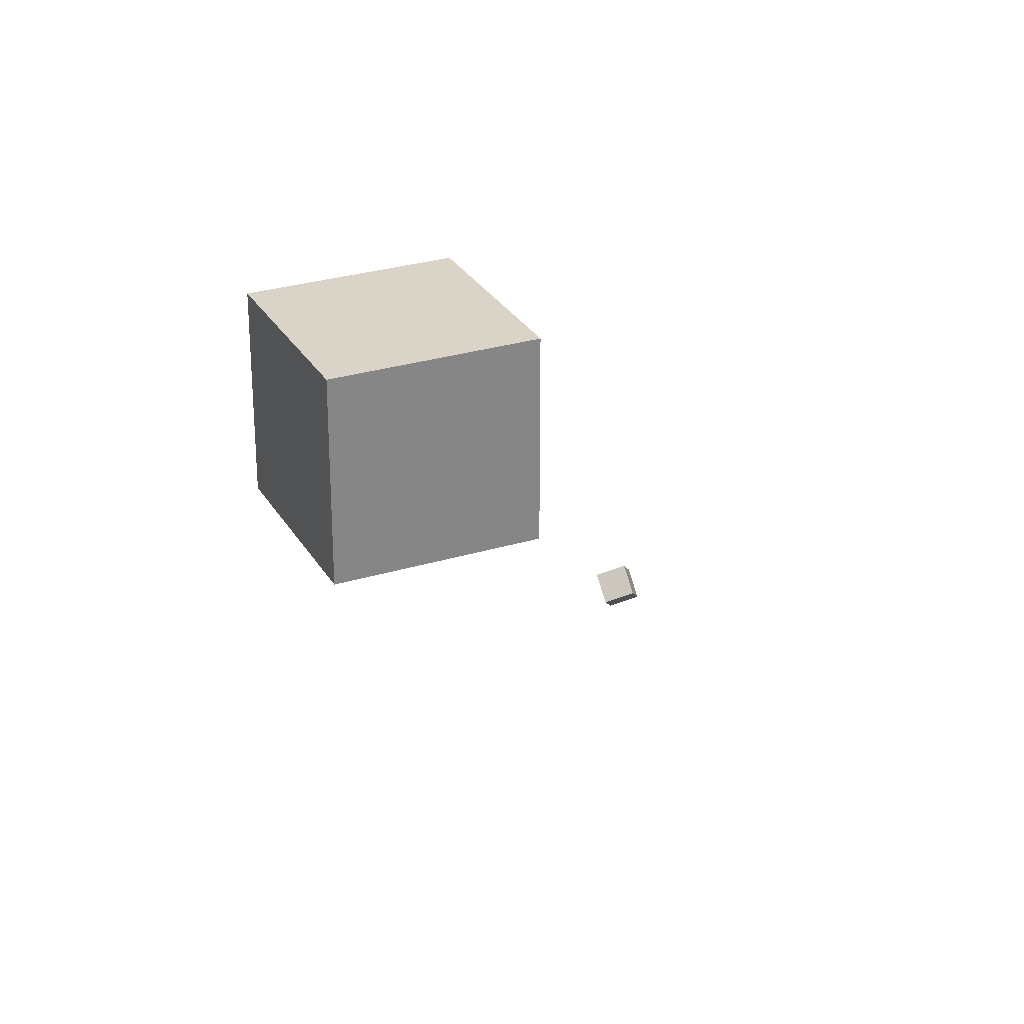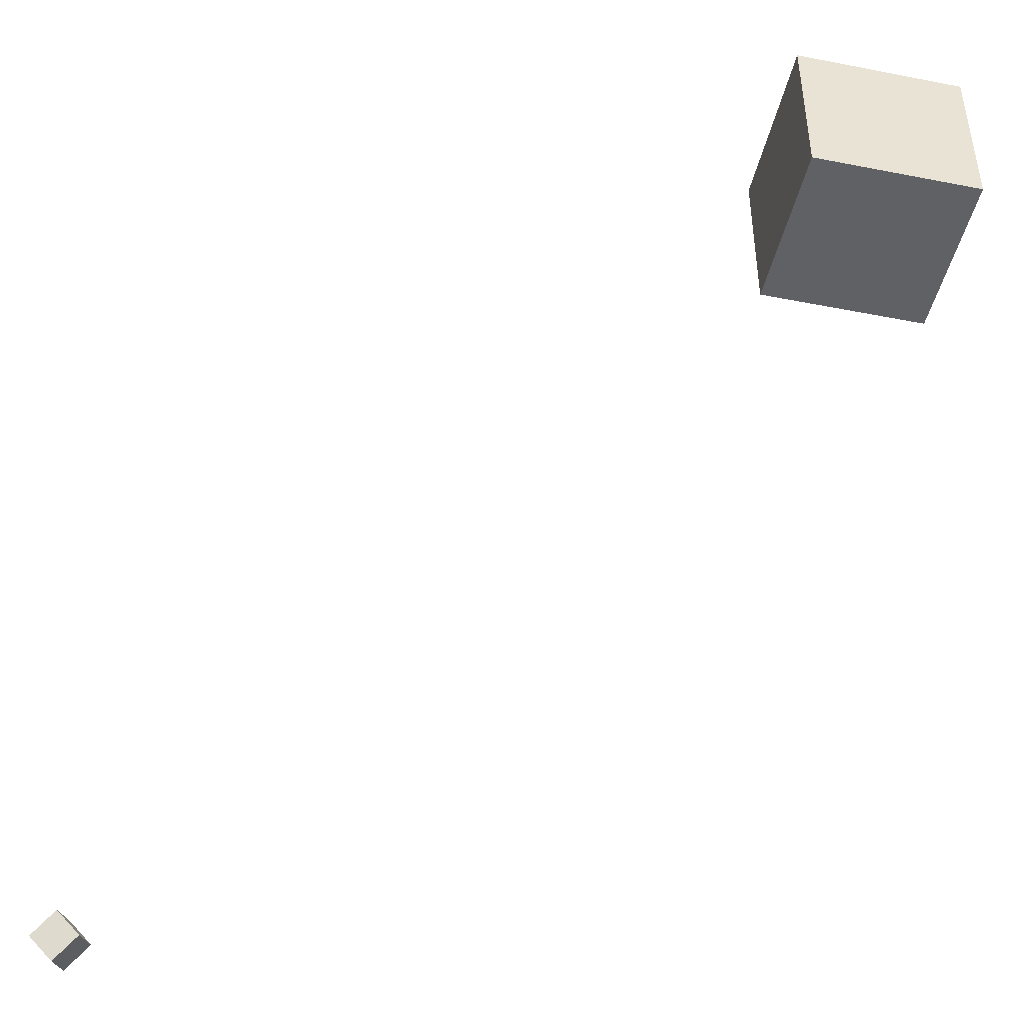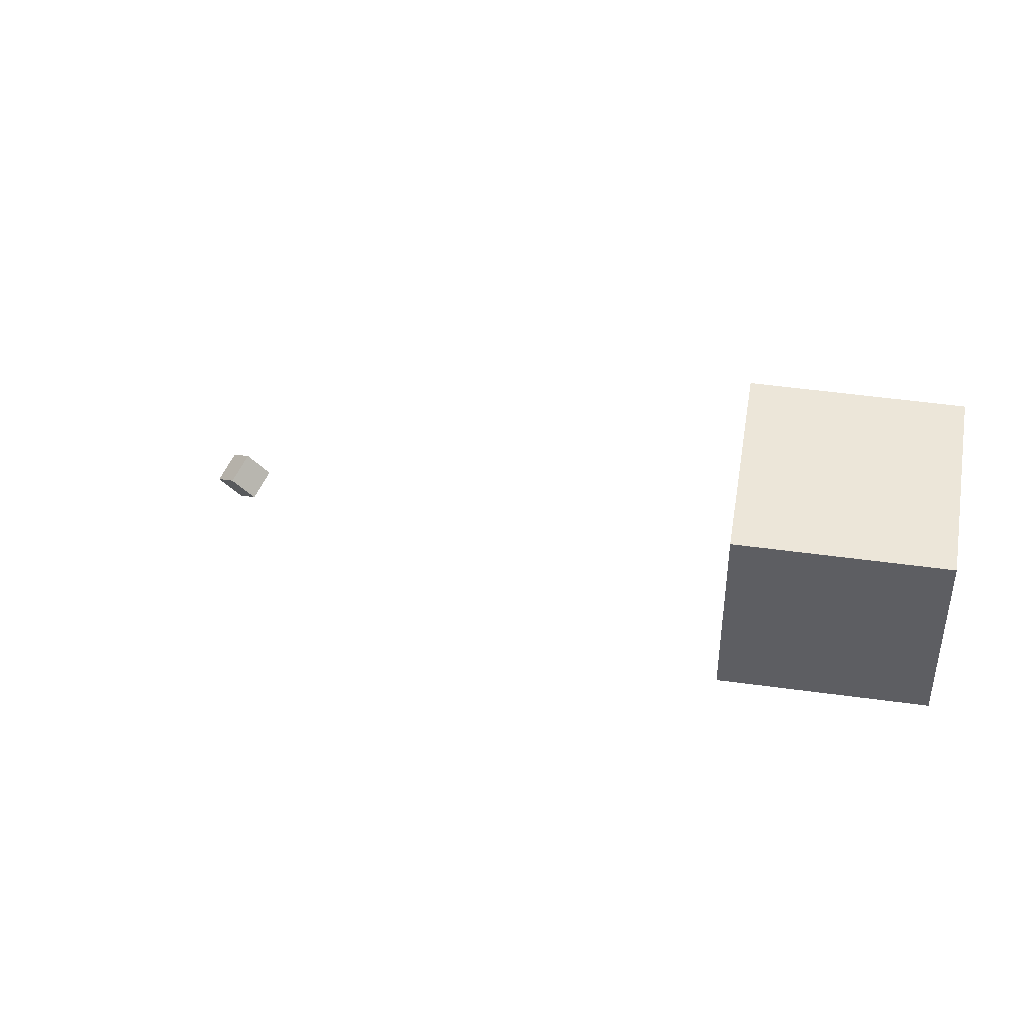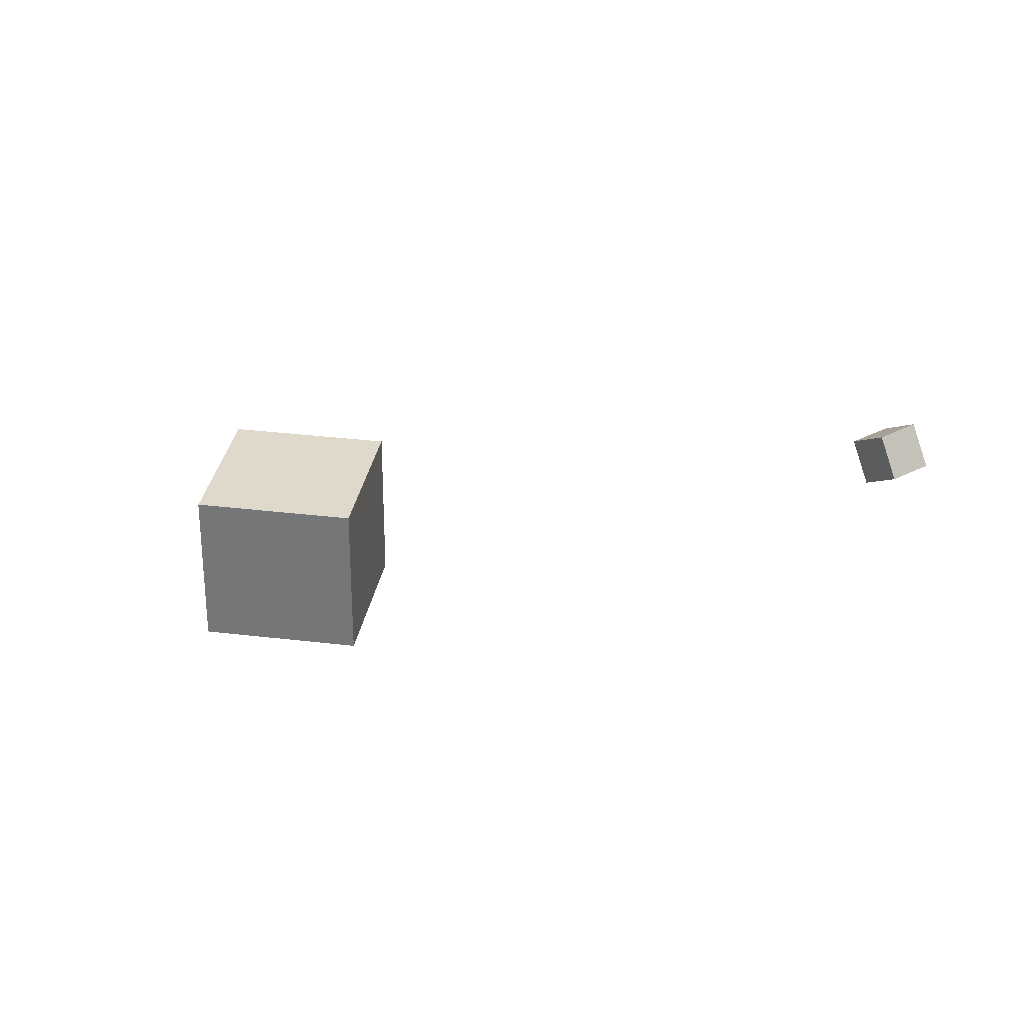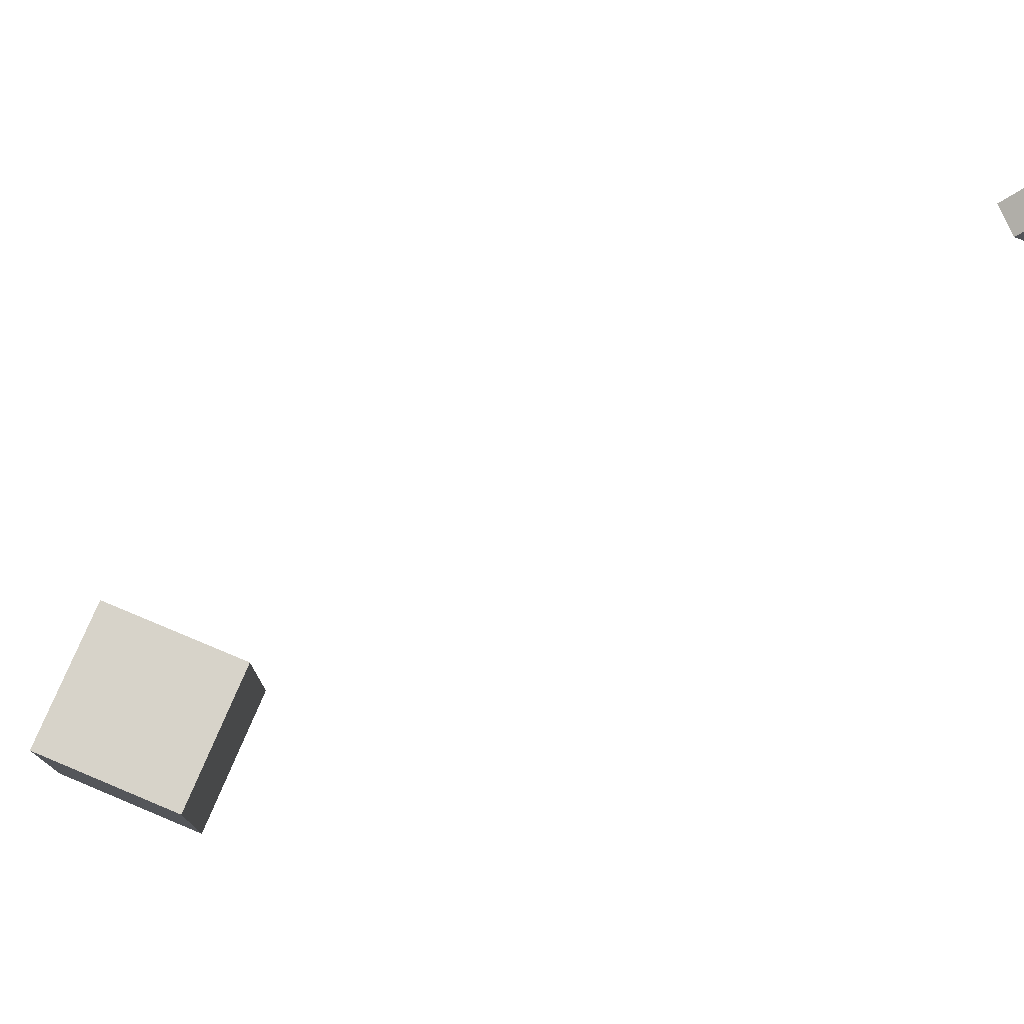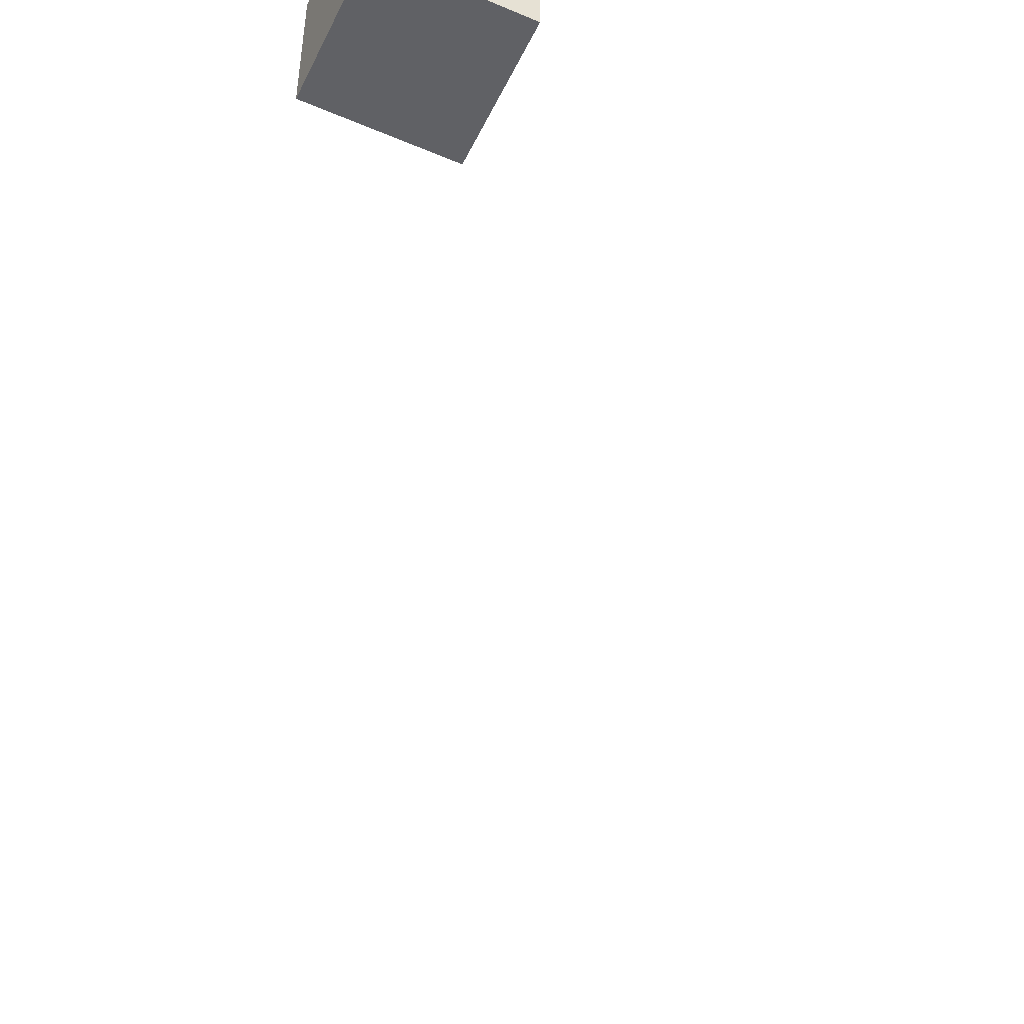
<metadata>
{"format":"obj","ext":"obj","renderer":"f3d","projection":"perspective","resolution":1024,"background":"white","views":[{"elev":28.5,"azim":-114.7,"up":"+Y"},{"elev":-46.0,"azim":167.3,"up":"+Y"},{"elev":49.2,"azim":-171.3,"up":"+Y"},{"elev":31.8,"azim":9.7,"up":"+Z"},{"elev":76.1,"azim":-67.3,"up":"+Z"},{"elev":-48.5,"azim":-115.3,"up":"+Y"}]}
</metadata>
<code>
o Cube
v 1 0.7915 1
v 1 0.7915 -1
v 1 -1.209 1
v 1 -1.209 -1
v -1 0.7915 1
v -1 0.7915 -1
v -1 -1.209 1
v -1 -1.209 -1
f 7 6 8
f 2 8 6
f 1 4 2
f 5 2 6
f 7 5 6
f 2 4 8
f 1 3 4
f 5 1 2
f 5 3 1
f 5 7 3
f 3 8 4
f 3 7 8
o CameraBox
v 7.563 -7.727 6.084
v 7.812 -7.965 6.287
v 7.416 -7.586 6.428
v 7.665 -7.824 6.632
v 7.84 -7.439 6.084
v 8.089 -7.677 6.287
v 7.693 -7.298 6.428
v 7.941 -7.536 6.632
f 10 11 9
f 16 13 15
f 14 9 13
f 12 14 16
f 10 12 11
f 16 14 13
f 14 10 9
f 12 10 14
f 15 9 11
f 15 13 9
f 12 15 11
f 12 16 15

</code>
